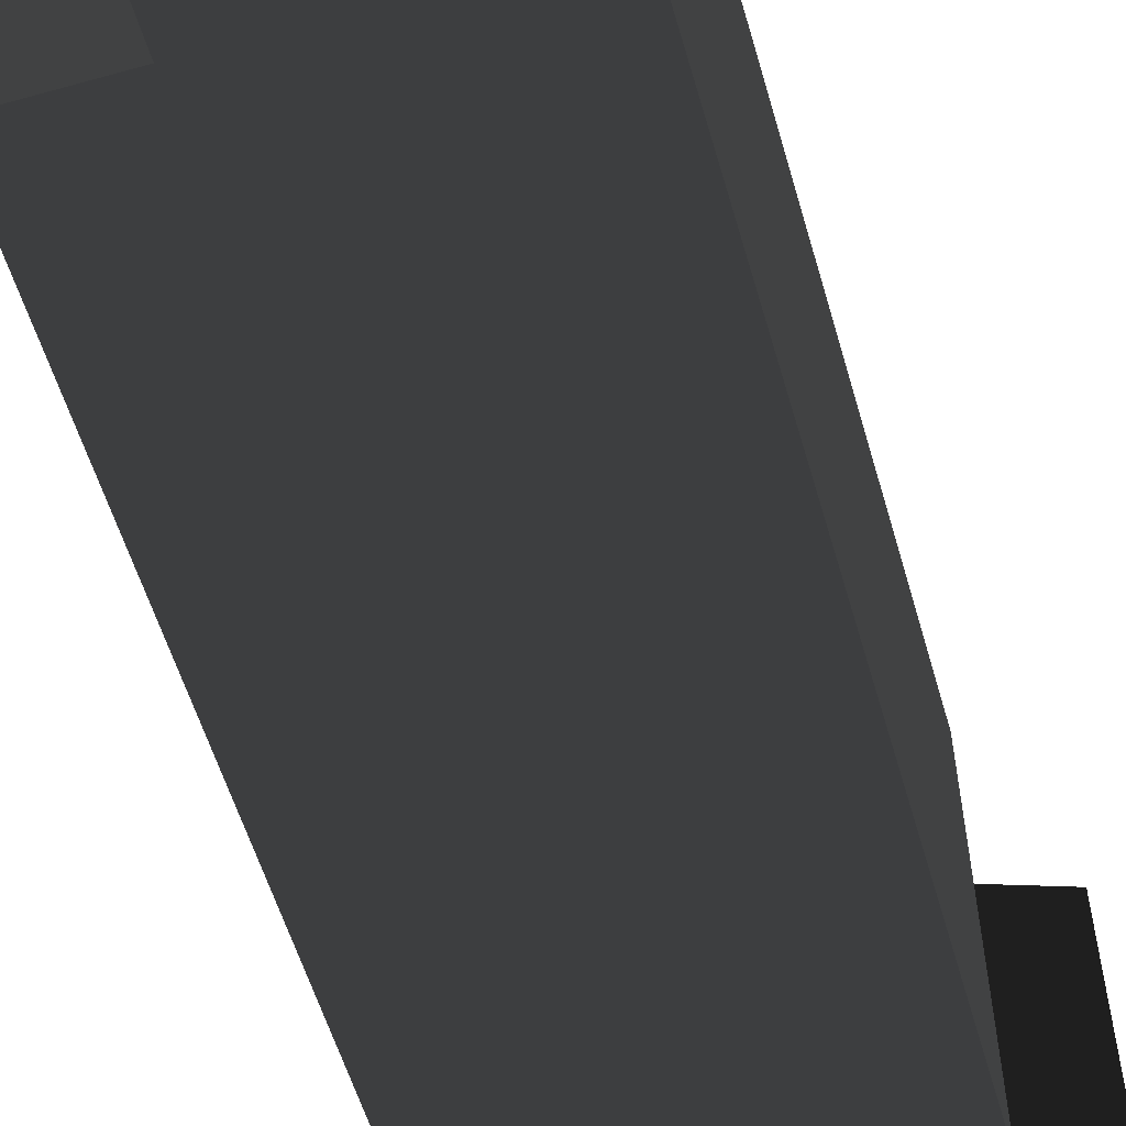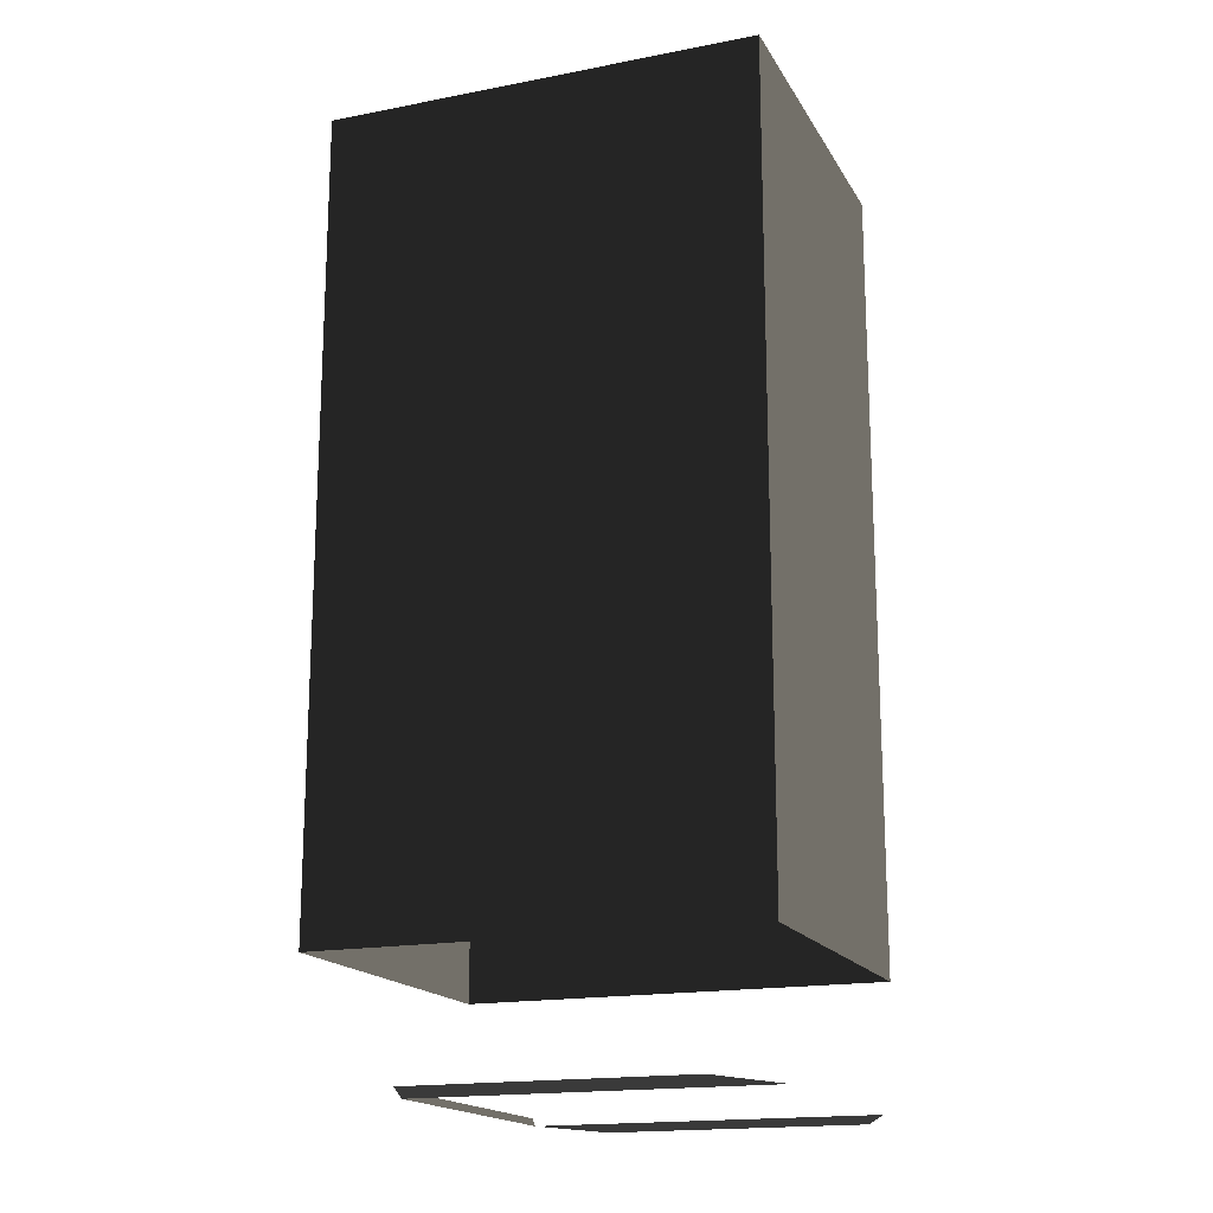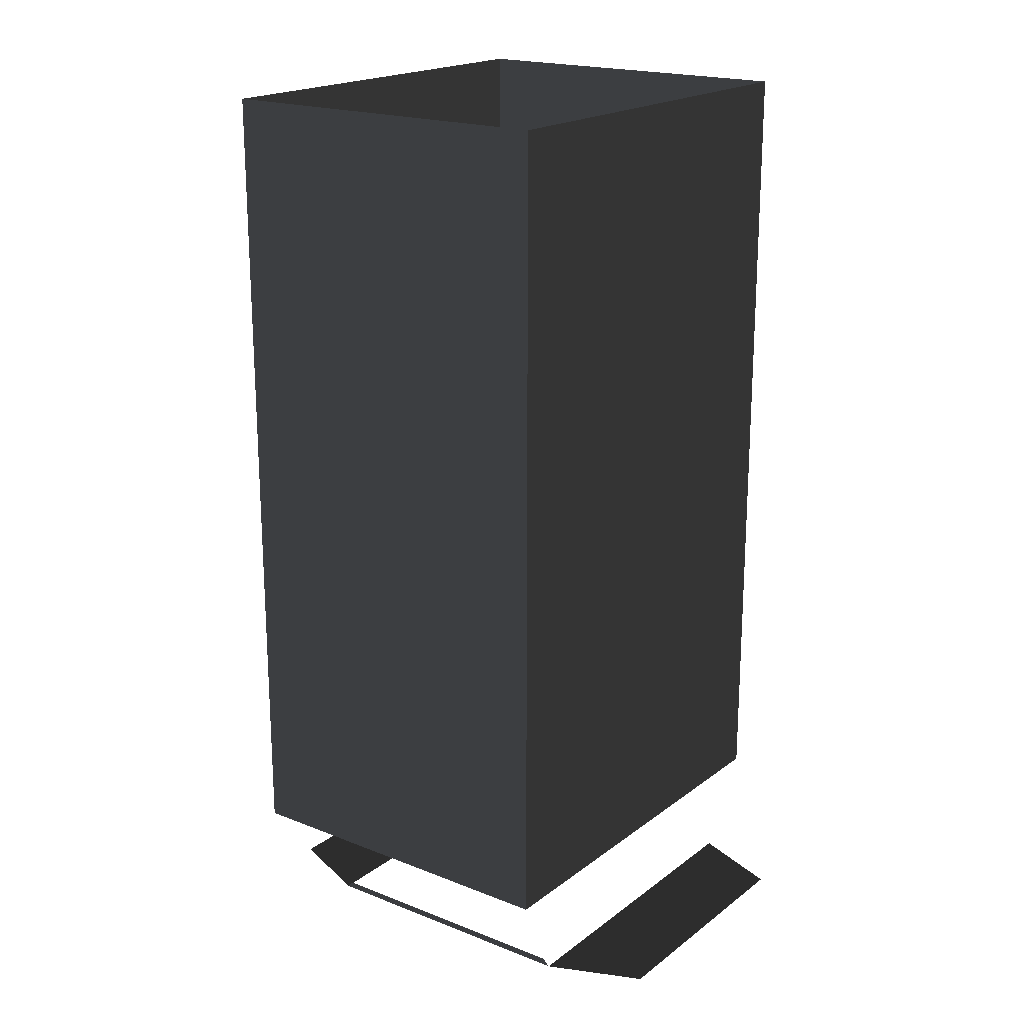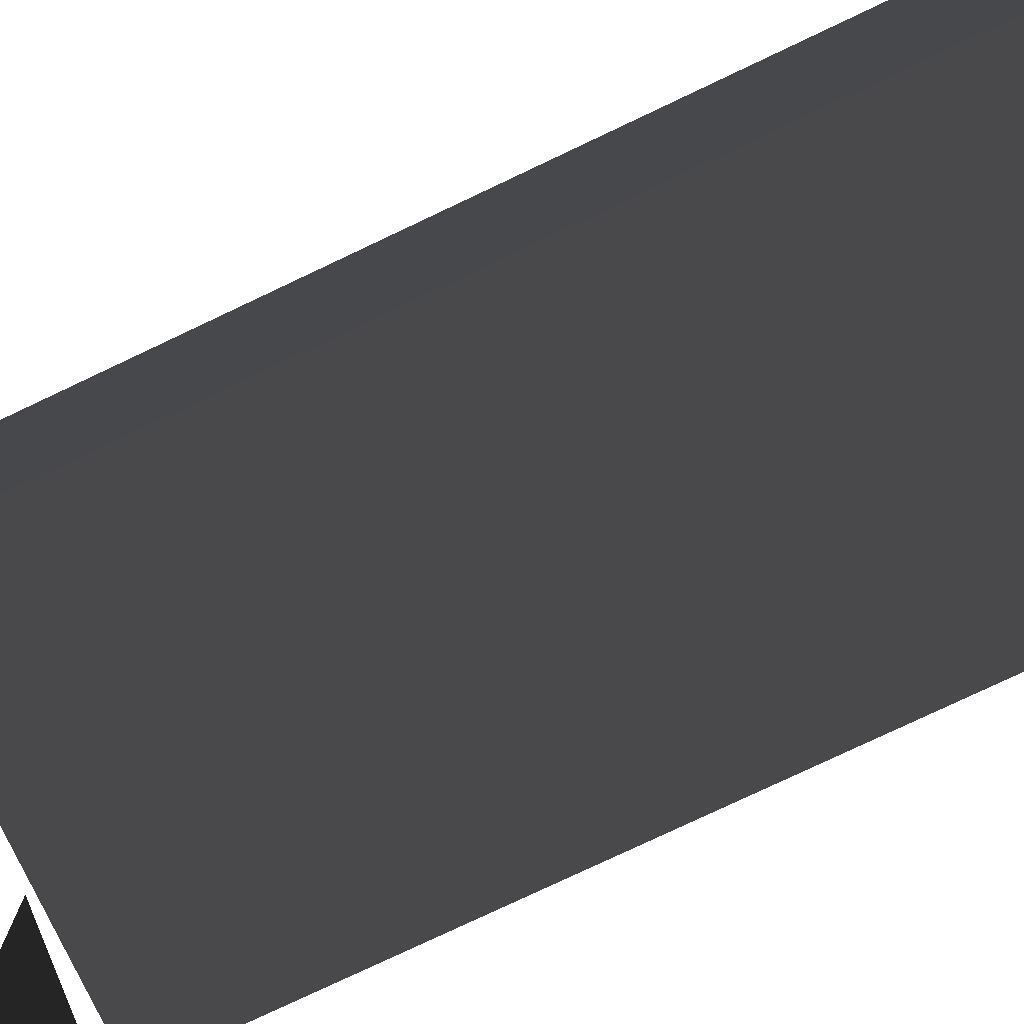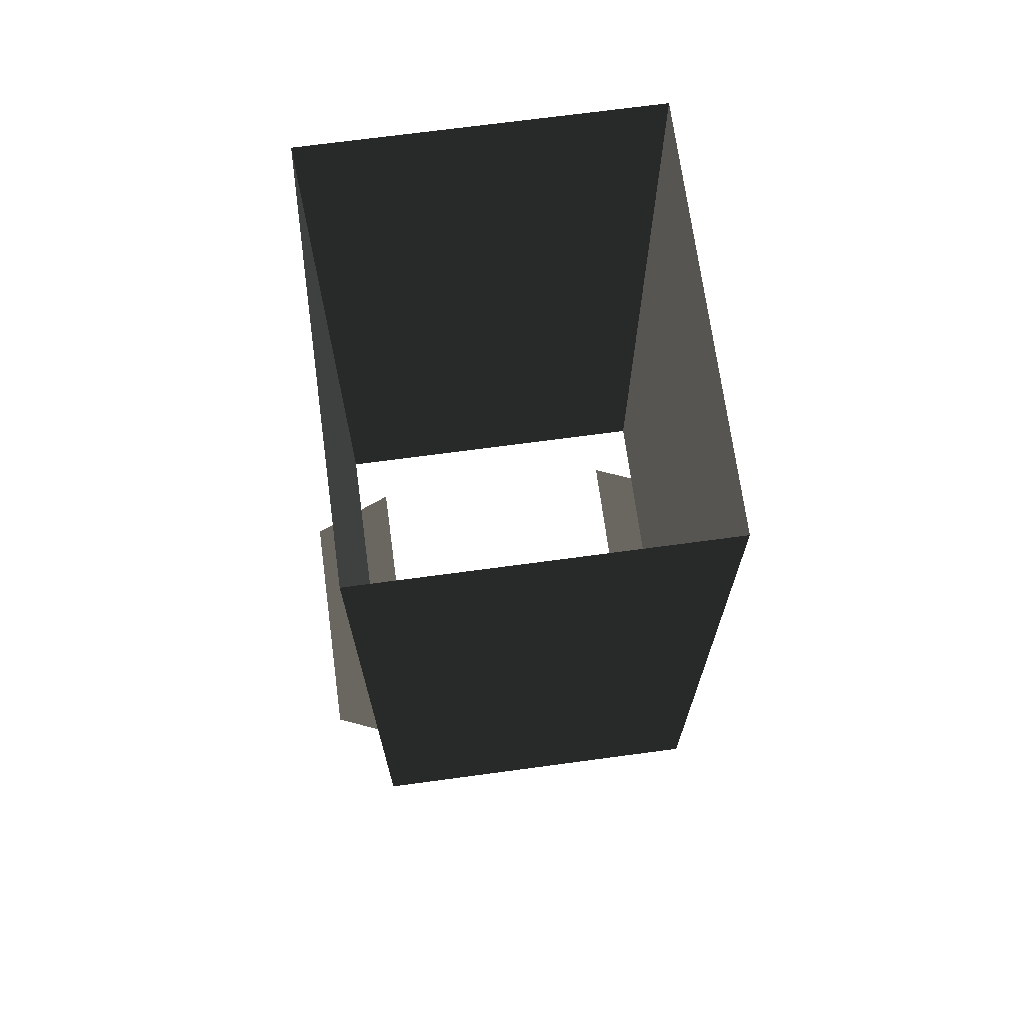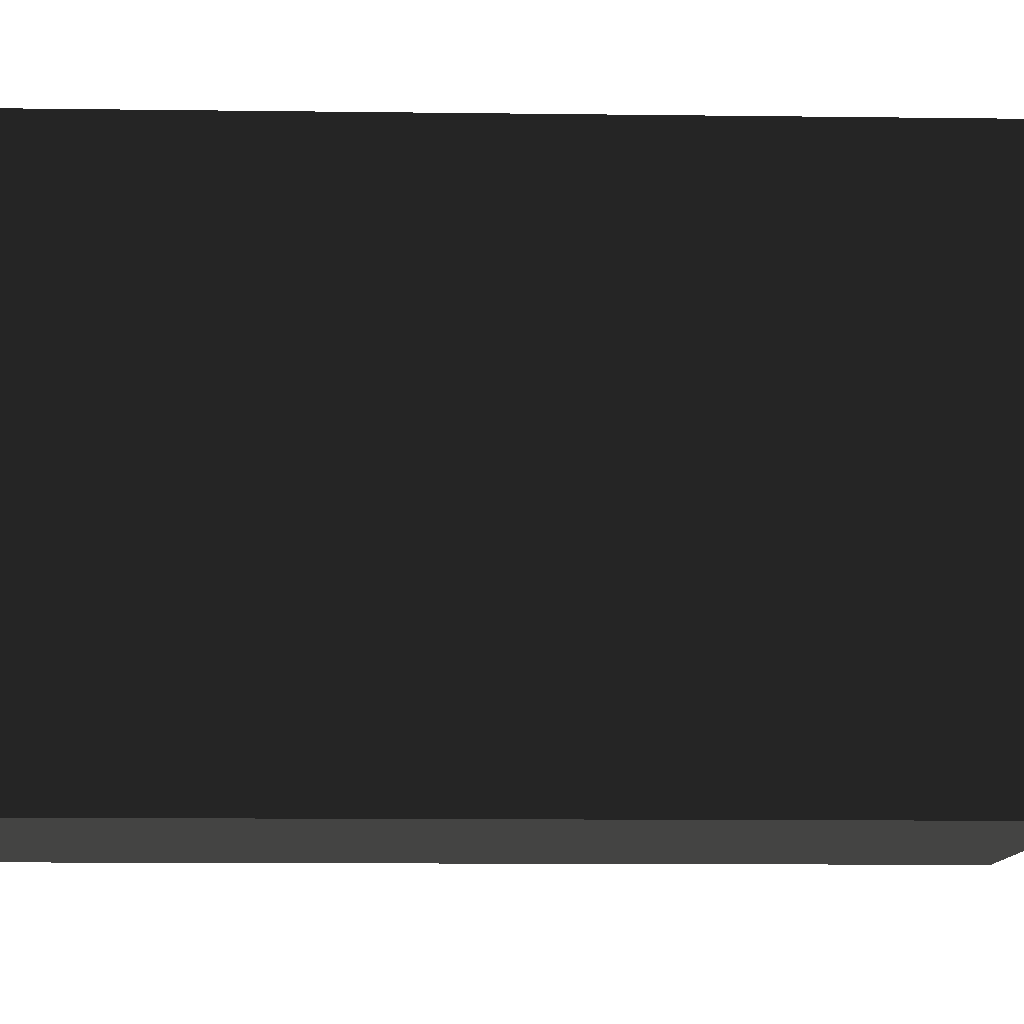
<metadata>
{"format":"obj","ext":"obj","renderer":"f3d","projection":"perspective","resolution":1024,"background":"white","views":[{"elev":-57.1,"azim":16.2,"up":"+Y"},{"elev":-17.4,"azim":111.1,"up":"+Z"},{"elev":19.5,"azim":36.4,"up":"+Z"},{"elev":-78.5,"azim":-64.7,"up":"+Y"},{"elev":70.0,"azim":-7.7,"up":"+Z"},{"elev":-10.2,"azim":88.0,"up":"+Y"}]}
</metadata>
<code>
v 10.73 -10.73 -17.82
v 17.73 -7.873 -17.82
v 17.73 11.63 -17.82
v 10.73 14.49 -17.82
v -13.06 -17.1 -8.656
v -13.06 -17.1 10.97
v 13.06 -17.1 10.97
v 13.06 -17.1 -8.656
v -13.06 14.7 -8.656
v -13.06 14.7 10.97
v -13.06 -17.1 10.97
v -13.06 -17.1 -8.656
v 13.06 -17.1 -8.656
v 13.06 -17.1 10.97
v 13.06 14.7 10.97
v 13.06 14.7 -8.656
v 13.06 14.7 -8.656
v 13.06 14.7 10.97
v -13.06 14.7 10.97
v -13.06 14.7 -8.656
v 10.22 -10.73 -17.31
v 10.73 -10.73 -17.82
v -10.73 -10.73 -17.82
v -10.22 -10.73 -17.31
v -13.06 -17.1 10.97
v -13.06 -17.1 30.6
v 13.06 -17.1 30.6
v 13.06 -17.1 10.97
v -13.06 14.7 10.97
v -13.06 14.7 30.6
v -13.06 -17.1 30.6
v -13.06 -17.1 10.97
v 13.06 -17.1 10.97
v 13.06 -17.1 30.6
v 13.06 14.7 30.6
v 13.06 14.7 10.97
v 13.06 14.7 10.97
v 13.06 14.7 30.6
v -13.06 14.7 30.6
v -13.06 14.7 10.97
v -13.06 -17.1 30.6
v -13.06 -17.1 49.29
v 13.06 -17.1 49.29
v 13.06 -17.1 30.6
v -13.06 14.7 30.6
v -13.06 14.7 49.29
v -13.06 -17.1 49.29
v -13.06 -17.1 30.6
v 13.06 14.7 30.6
v 13.06 14.7 49.29
v -13.06 14.7 49.29
v -13.06 14.7 30.6
v 13.06 -17.1 30.6
v 13.06 -17.1 49.29
v 13.06 14.7 49.29
v 13.06 14.7 30.6
v 13.06 -17.1 49.29
v 13.06 -17.1 50.59
v 13.06 14.7 50.59
v 13.06 14.7 49.29
v -13.06 -17.1 49.29
v -13.06 -17.1 50.59
v 13.06 -17.1 50.59
v 13.06 -17.1 49.29
v 13.06 14.7 49.29
v 13.06 14.7 50.59
v -13.06 14.7 50.59
v -13.06 14.7 49.29
v -13.06 14.7 49.29
v -13.06 14.7 50.59
v -13.06 -17.1 50.59
v -13.06 -17.1 49.29
v -10.73 14.49 -17.82
v -17.73 11.63 -17.82
v -17.73 -7.873 -17.82
v -10.73 -10.73 -17.82
g Building_t_1.002_32881_46
f 1 3 2
f 1 4 3
f 5 7 6
f 5 8 7
f 9 11 10
f 9 12 11
f 13 15 14
f 13 16 15
f 17 19 18
f 17 20 19
f 21 23 22
f 21 24 23
f 25 27 26
f 25 28 27
f 29 31 30
f 29 32 31
f 33 35 34
f 33 36 35
f 37 39 38
f 37 40 39
f 41 43 42
f 41 44 43
f 45 47 46
f 45 48 47
f 49 51 50
f 49 52 51
f 53 55 54
f 53 56 55
f 57 59 58
f 57 60 59
f 61 63 62
f 61 64 63
f 65 67 66
f 65 68 67
f 69 71 70
f 69 72 71
f 73 75 74
f 73 76 75

</code>
